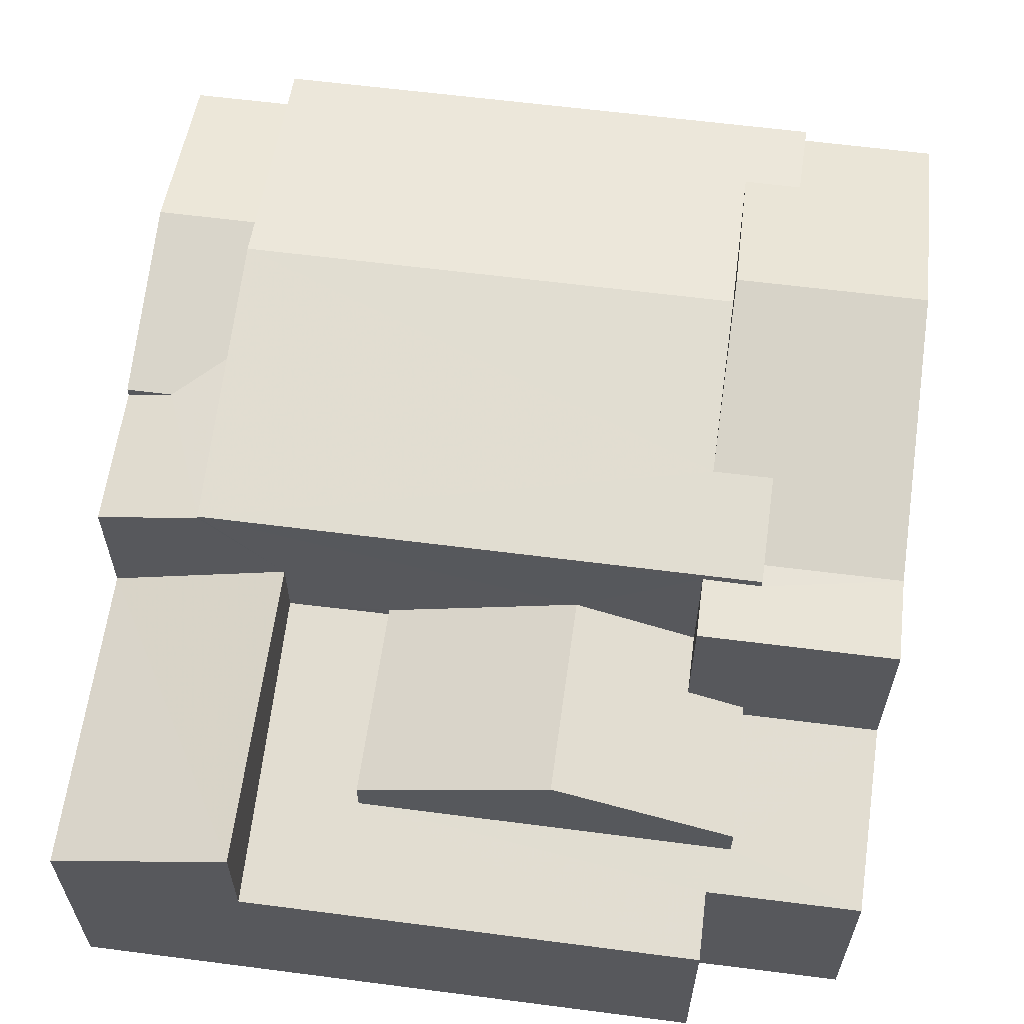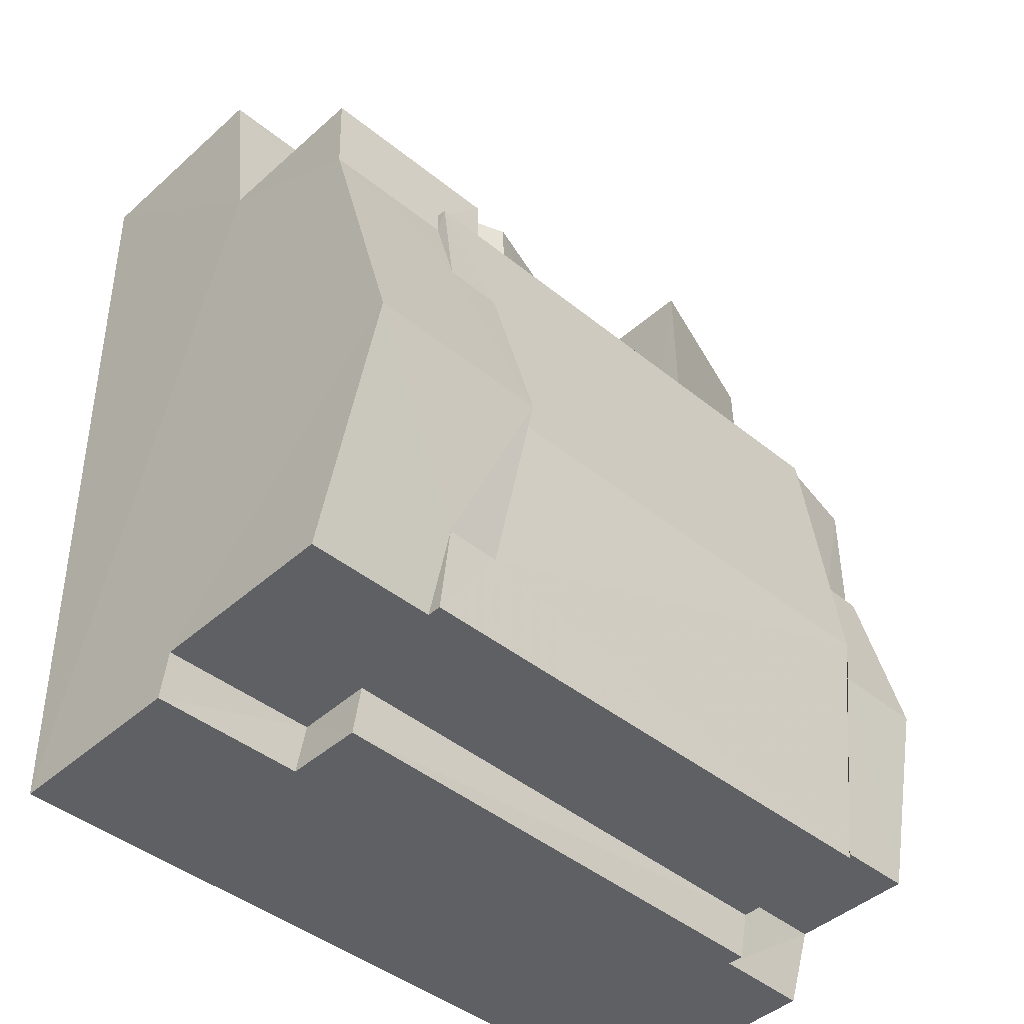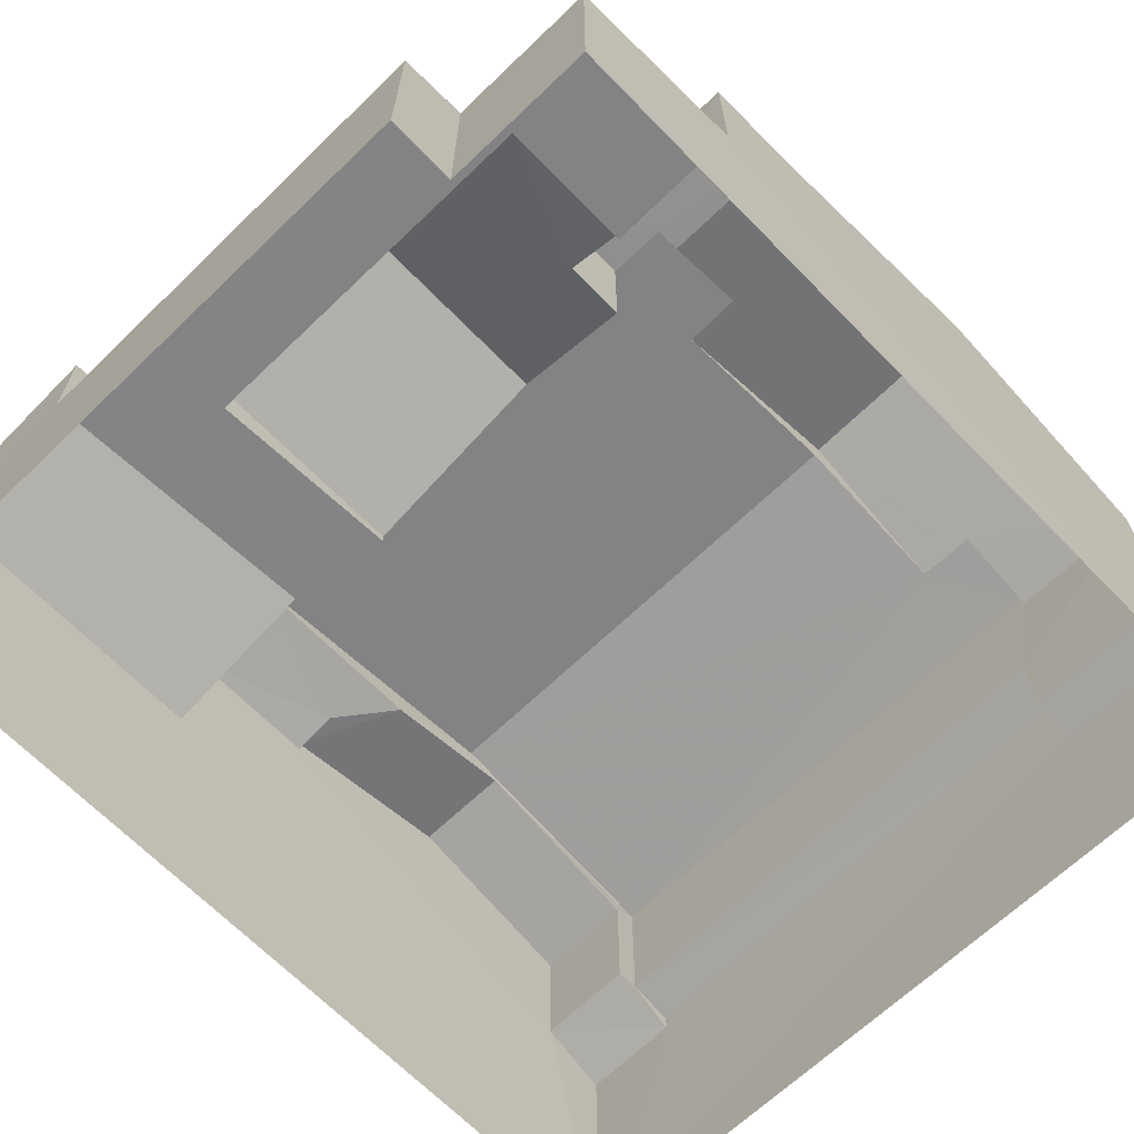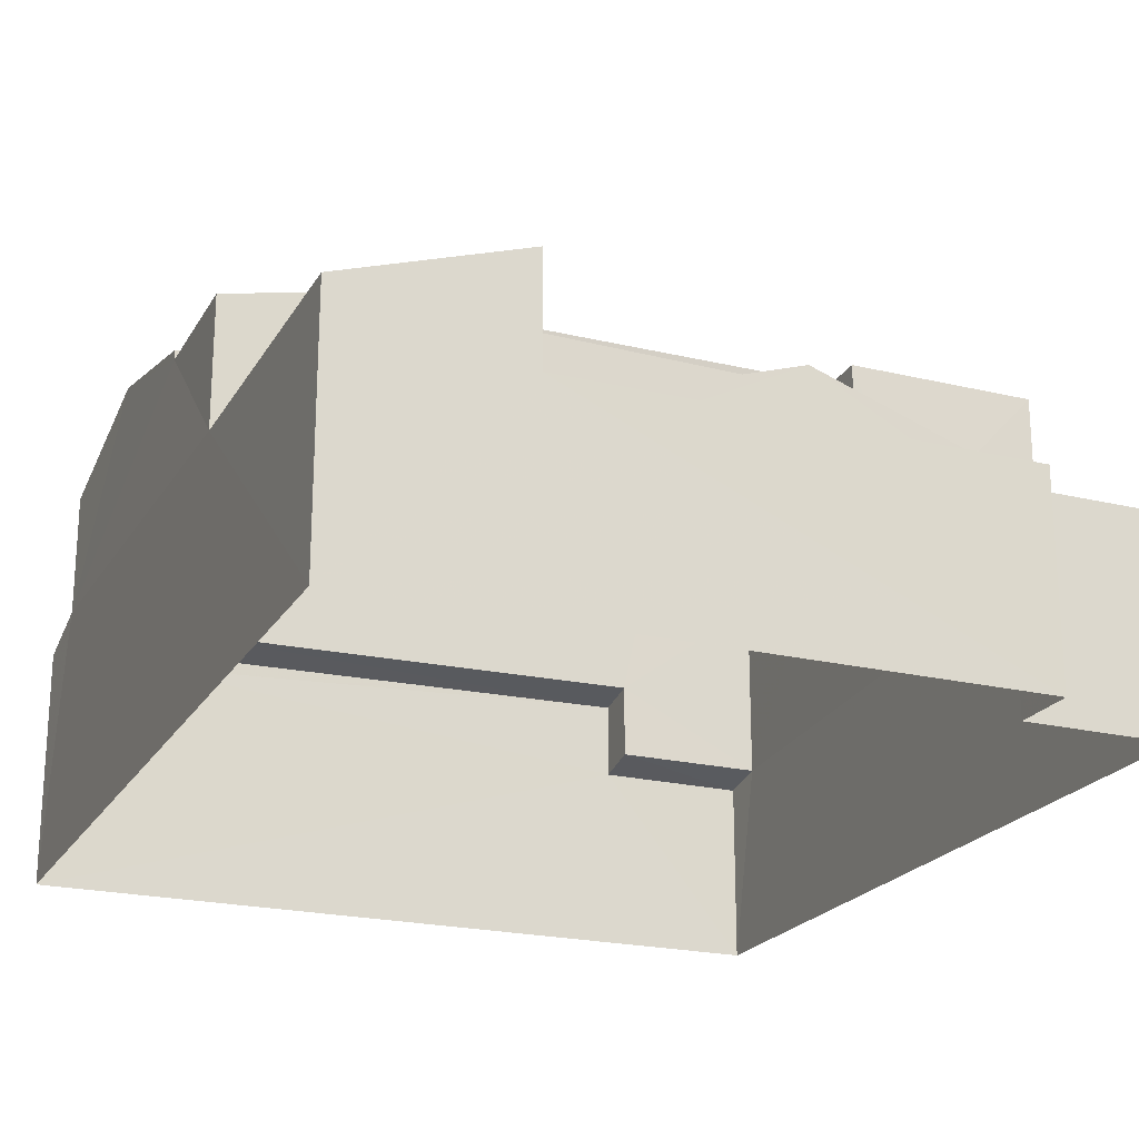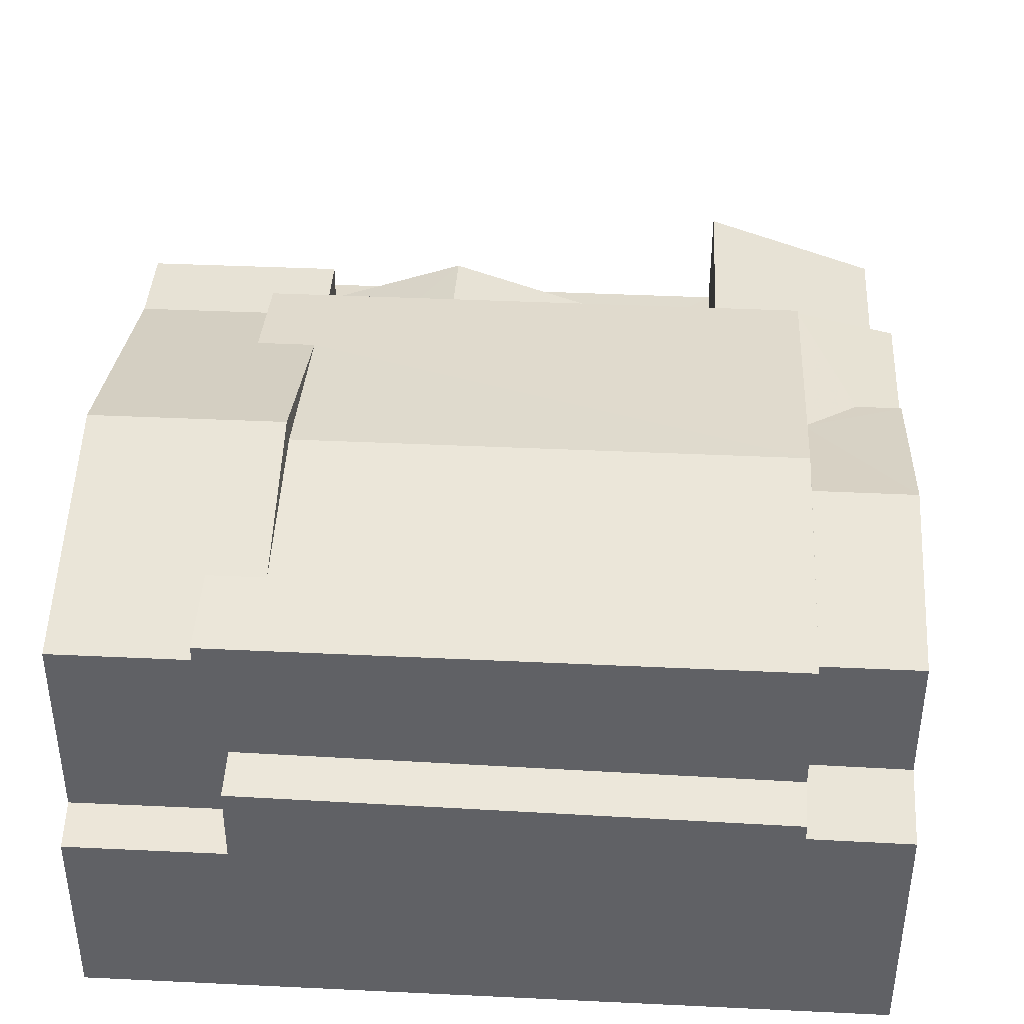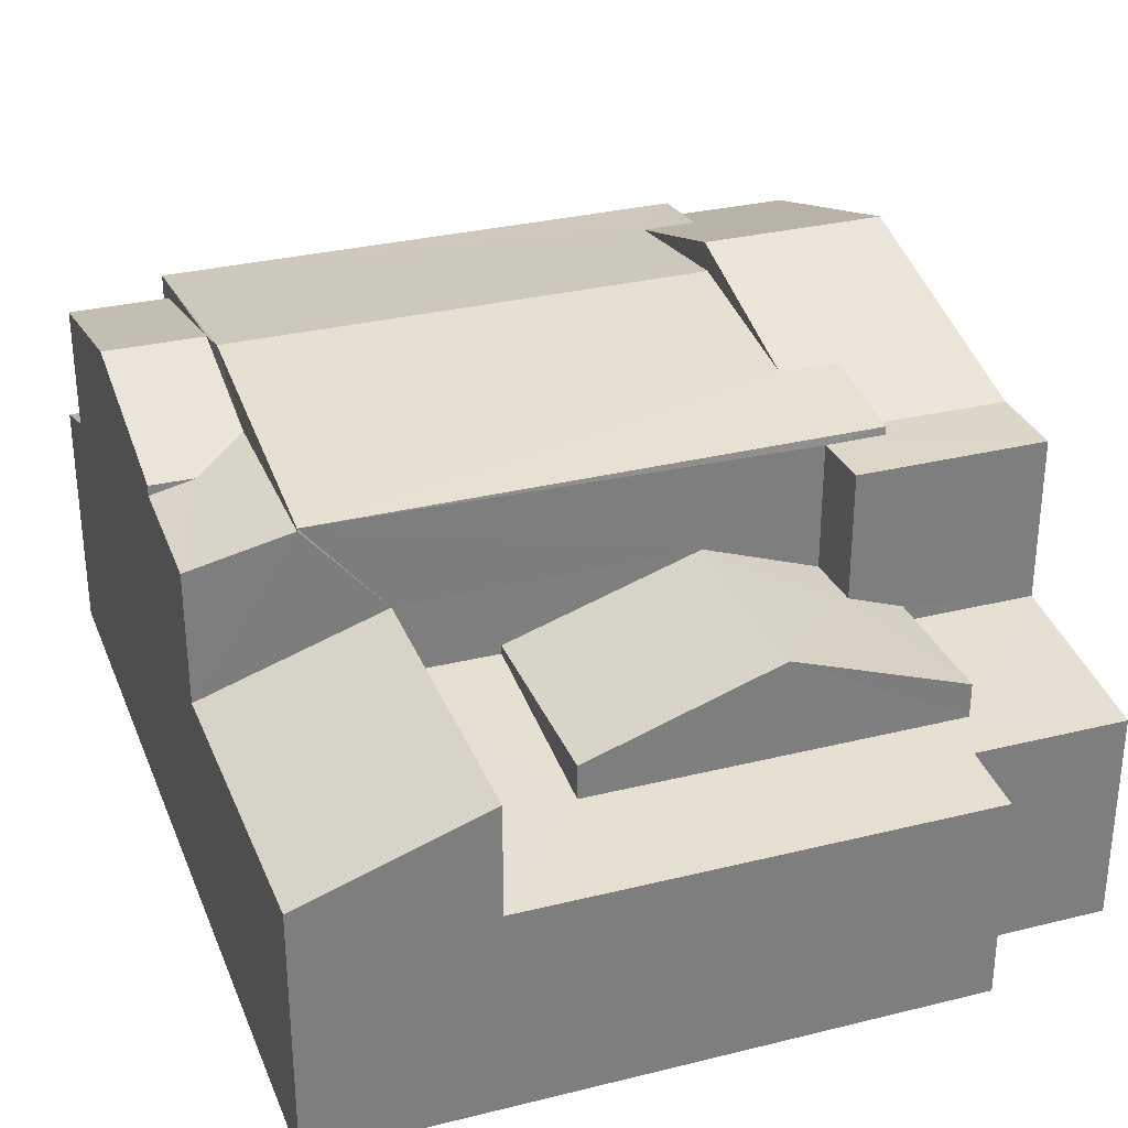
<metadata>
{"format":"obj","ext":"obj","renderer":"f3d","projection":"perspective","resolution":1024,"background":"white","views":[{"elev":61.0,"azim":-171.4,"up":"+Z"},{"elev":-44.4,"azim":-44.0,"up":"+Y"},{"elev":-66.1,"azim":-134.9,"up":"+Z"},{"elev":-21.6,"azim":158.2,"up":"+Z"},{"elev":40.3,"azim":4.4,"up":"+Z"},{"elev":30.8,"azim":161.5,"up":"+Z"}]}
</metadata>
<code>
v -3.726e+05 -1.052e+05 24.21
v -3.726e+05 -1.052e+05 24.21
v -3.726e+05 -1.052e+05 24.21
v -3.726e+05 -1.052e+05 24.21
v -3.726e+05 -1.052e+05 24.22
v -3.726e+05 -1.052e+05 24.22
v -3.726e+05 -1.052e+05 30.77
v -3.726e+05 -1.052e+05 30.96
v -3.726e+05 -1.052e+05 30.77
v -3.726e+05 -1.052e+05 31.51
v -3.726e+05 -1.052e+05 31.51
v -3.726e+05 -1.052e+05 30.77
v -3.726e+05 -1.052e+05 31.22
v -3.726e+05 -1.052e+05 32.1
v -3.726e+05 -1.052e+05 32.1
v -3.726e+05 -1.052e+05 30.77
v -3.726e+05 -1.052e+05 31.22
v -3.726e+05 -1.052e+05 31.02
v -3.726e+05 -1.052e+05 31.65
v -3.726e+05 -1.052e+05 31.65
v -3.726e+05 -1.052e+05 31.02
v -3.726e+05 -1.052e+05 28.31
v -3.726e+05 -1.052e+05 28.29
v -3.726e+05 -1.052e+05 28.68
v -3.726e+05 -1.052e+05 28.7
v -3.726e+05 -1.052e+05 27.56
v -3.726e+05 -1.052e+05 27.56
v -3.726e+05 -1.052e+05 27.39
v -3.726e+05 -1.052e+05 27.39
v -3.726e+05 -1.052e+05 30.6
v -3.726e+05 -1.052e+05 30.96
v -3.726e+05 -1.052e+05 30.6
v -3.726e+05 -1.052e+05 28.41
v -3.726e+05 -1.052e+05 28.75
v -3.726e+05 -1.052e+05 29.45
v -3.726e+05 -1.052e+05 29.45
v -3.726e+05 -1.052e+05 28.41
v -3.726e+05 -1.052e+05 28.75
v -3.726e+05 -1.052e+05 27.84
v -3.726e+05 -1.052e+05 28.14
v -3.726e+05 -1.052e+05 28.14
v -3.726e+05 -1.052e+05 27.75
v -3.726e+05 -1.052e+05 28.26
v -3.726e+05 -1.052e+05 28.26
v -3.726e+05 -1.052e+05 27.84
v -3.726e+05 -1.052e+05 27.61
v -3.726e+05 -1.052e+05 27.75
v -3.726e+05 -1.052e+05 27.61
v -3.726e+05 -1.052e+05 30.87
v -3.726e+05 -1.052e+05 30.87
v -3.726e+05 -1.052e+05 31.25
v -3.726e+05 -1.052e+05 31.25
v -3.726e+05 -1.052e+05 31.01
v -3.726e+05 -1.052e+05 31.01
v -3.726e+05 -1.052e+05 29.42
v -3.726e+05 -1.052e+05 28.42
v -3.726e+05 -1.052e+05 28.42
v -3.726e+05 -1.052e+05 29.42
v -3.726e+05 -1.052e+05 28.41
v -3.726e+05 -1.052e+05 28.41
v -3.726e+05 -1.052e+05 30.87
v -3.726e+05 -1.052e+05 30.87
v -3.726e+05 -1.052e+05 30.87
v -3.726e+05 -1.052e+05 30.87
v -3.726e+05 -1.052e+05 30.77
v -3.726e+05 -1.052e+05 30.77
v -3.726e+05 -1.052e+05 28.73
v -3.726e+05 -1.052e+05 28.85
v -3.726e+05 -1.052e+05 28.7
v -3.726e+05 -1.052e+05 28.58
f 1 2 3
f 4 3 5
f 5 3 6
f 3 2 6
f 7 8 9
f 9 8 10
f 8 11 10
f 12 13 14
f 14 13 15
f 12 16 13
f 15 13 17
f 17 18 19
f 19 20 17
f 21 18 17
f 13 21 17
f 22 23 24
f 25 22 24
f 26 27 28
f 29 26 28
f 7 30 31
f 31 8 7
f 32 30 7
f 33 34 35
f 35 34 36
f 33 37 34
f 36 34 38
f 39 40 41
f 42 40 39
f 43 44 45
f 45 44 46
f 47 39 45
f 47 45 48
f 42 39 47
f 48 45 46
f 49 50 51
f 52 51 15
f 15 51 14
f 51 50 14
f 53 51 52
f 53 52 54
f 52 19 54
f 52 20 19
f 55 56 57
f 55 58 56
f 59 60 35
f 36 59 35
f 61 62 63
f 62 64 63
f 63 50 49
f 63 64 50
f 11 65 10
f 11 66 65
f 67 68 69
f 70 67 69
f 63 53 61
f 53 54 61
f 61 36 38
f 43 59 44
f 56 31 30
f 54 31 58
f 59 36 58
f 58 31 56
f 44 59 58
f 61 54 36
f 36 54 58
f 26 69 68
f 26 29 69
f 62 34 37
f 62 37 64
f 37 40 64
f 37 41 40
f 70 69 22
f 23 22 6
f 6 29 5
f 5 29 28
f 22 69 29
f 6 22 29
f 27 12 14
f 28 27 5
f 50 64 40
f 14 50 40
f 5 40 4
f 4 40 42
f 27 14 40
f 5 27 40
f 41 37 33
f 39 41 33
f 43 60 59
f 43 45 60
f 53 63 49
f 51 53 49
f 48 1 3
f 47 48 3
f 27 26 68
f 12 27 68
f 68 67 18
f 16 18 21
f 12 68 16
f 16 68 18
f 47 3 4
f 42 47 4
f 8 54 19
f 11 19 18
f 8 31 54
f 70 22 67
f 67 66 18
f 22 25 67
f 11 8 19
f 66 11 18
f 25 66 67
f 1 46 2
f 2 46 57
f 1 48 46
f 57 46 55
f 25 65 66
f 25 24 65
f 32 7 9
f 44 58 55
f 46 44 55
f 15 20 52
f 15 17 20
f 34 62 61
f 38 34 61
f 16 21 13
f 32 56 30
f 57 56 2
f 10 65 24
f 10 32 9
f 56 6 2
f 24 23 6
f 32 24 56
f 10 24 32
f 6 56 24
f 60 45 35
f 45 39 35
f 39 33 35

</code>
